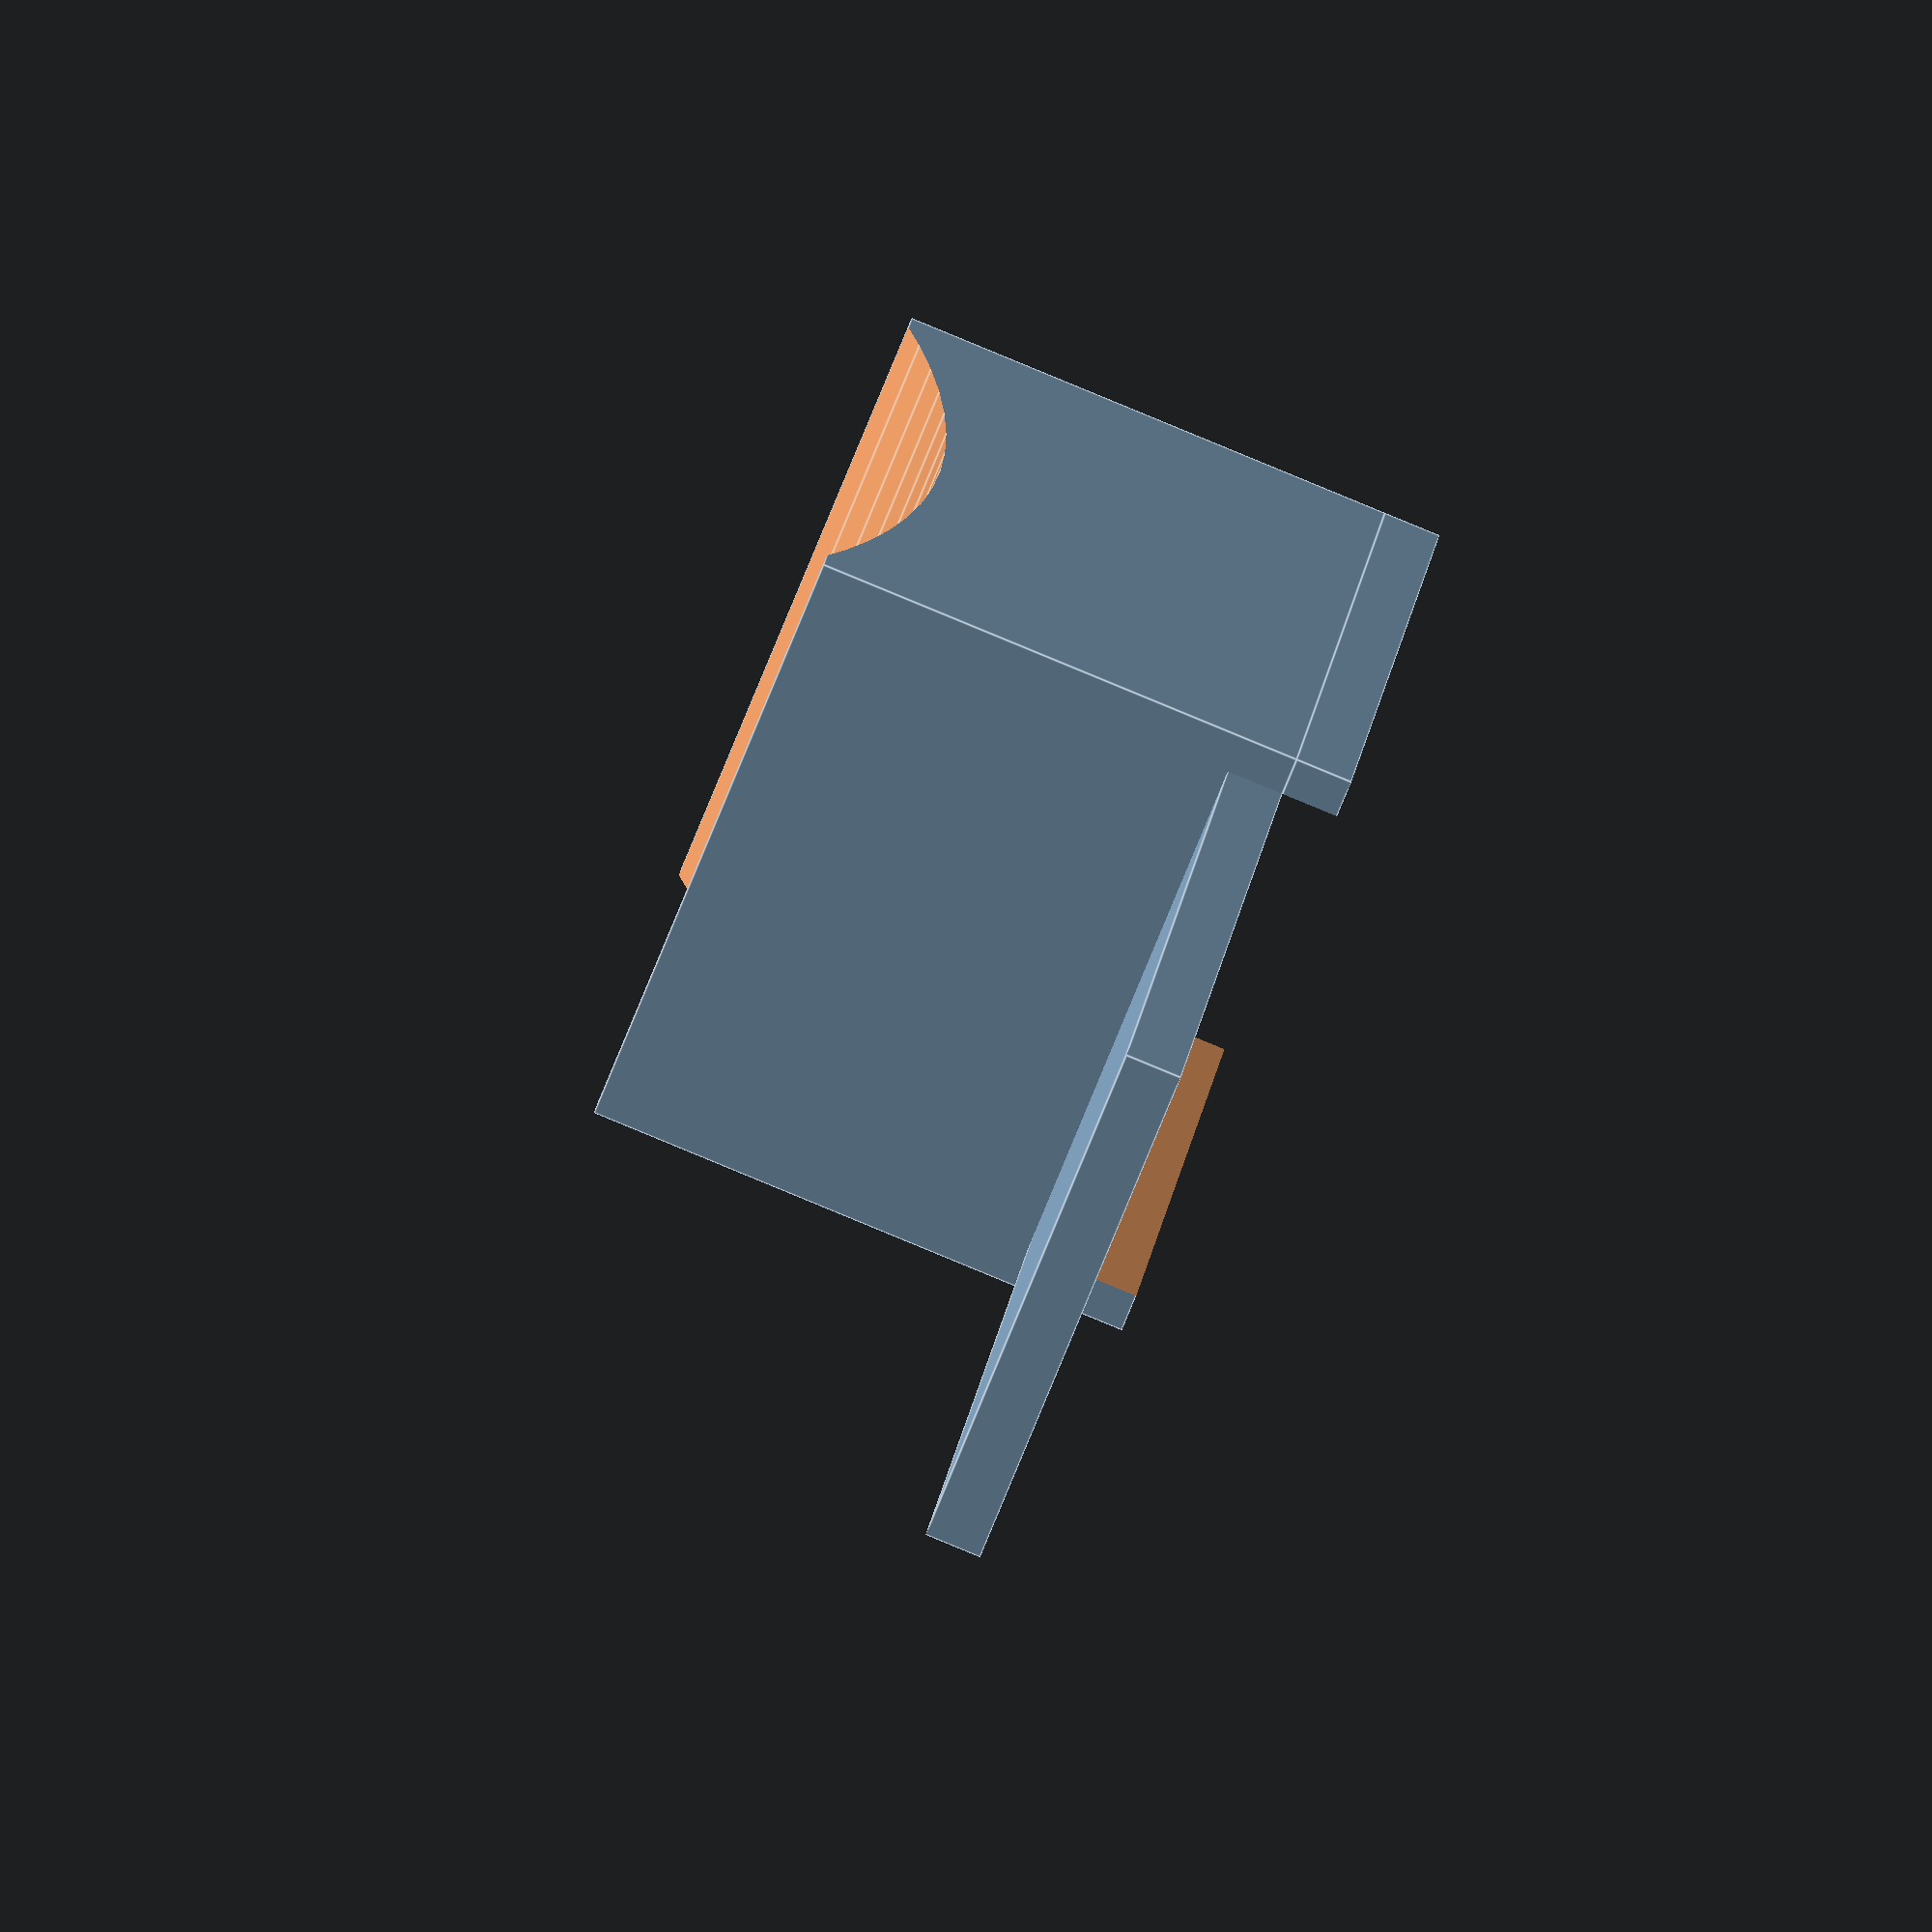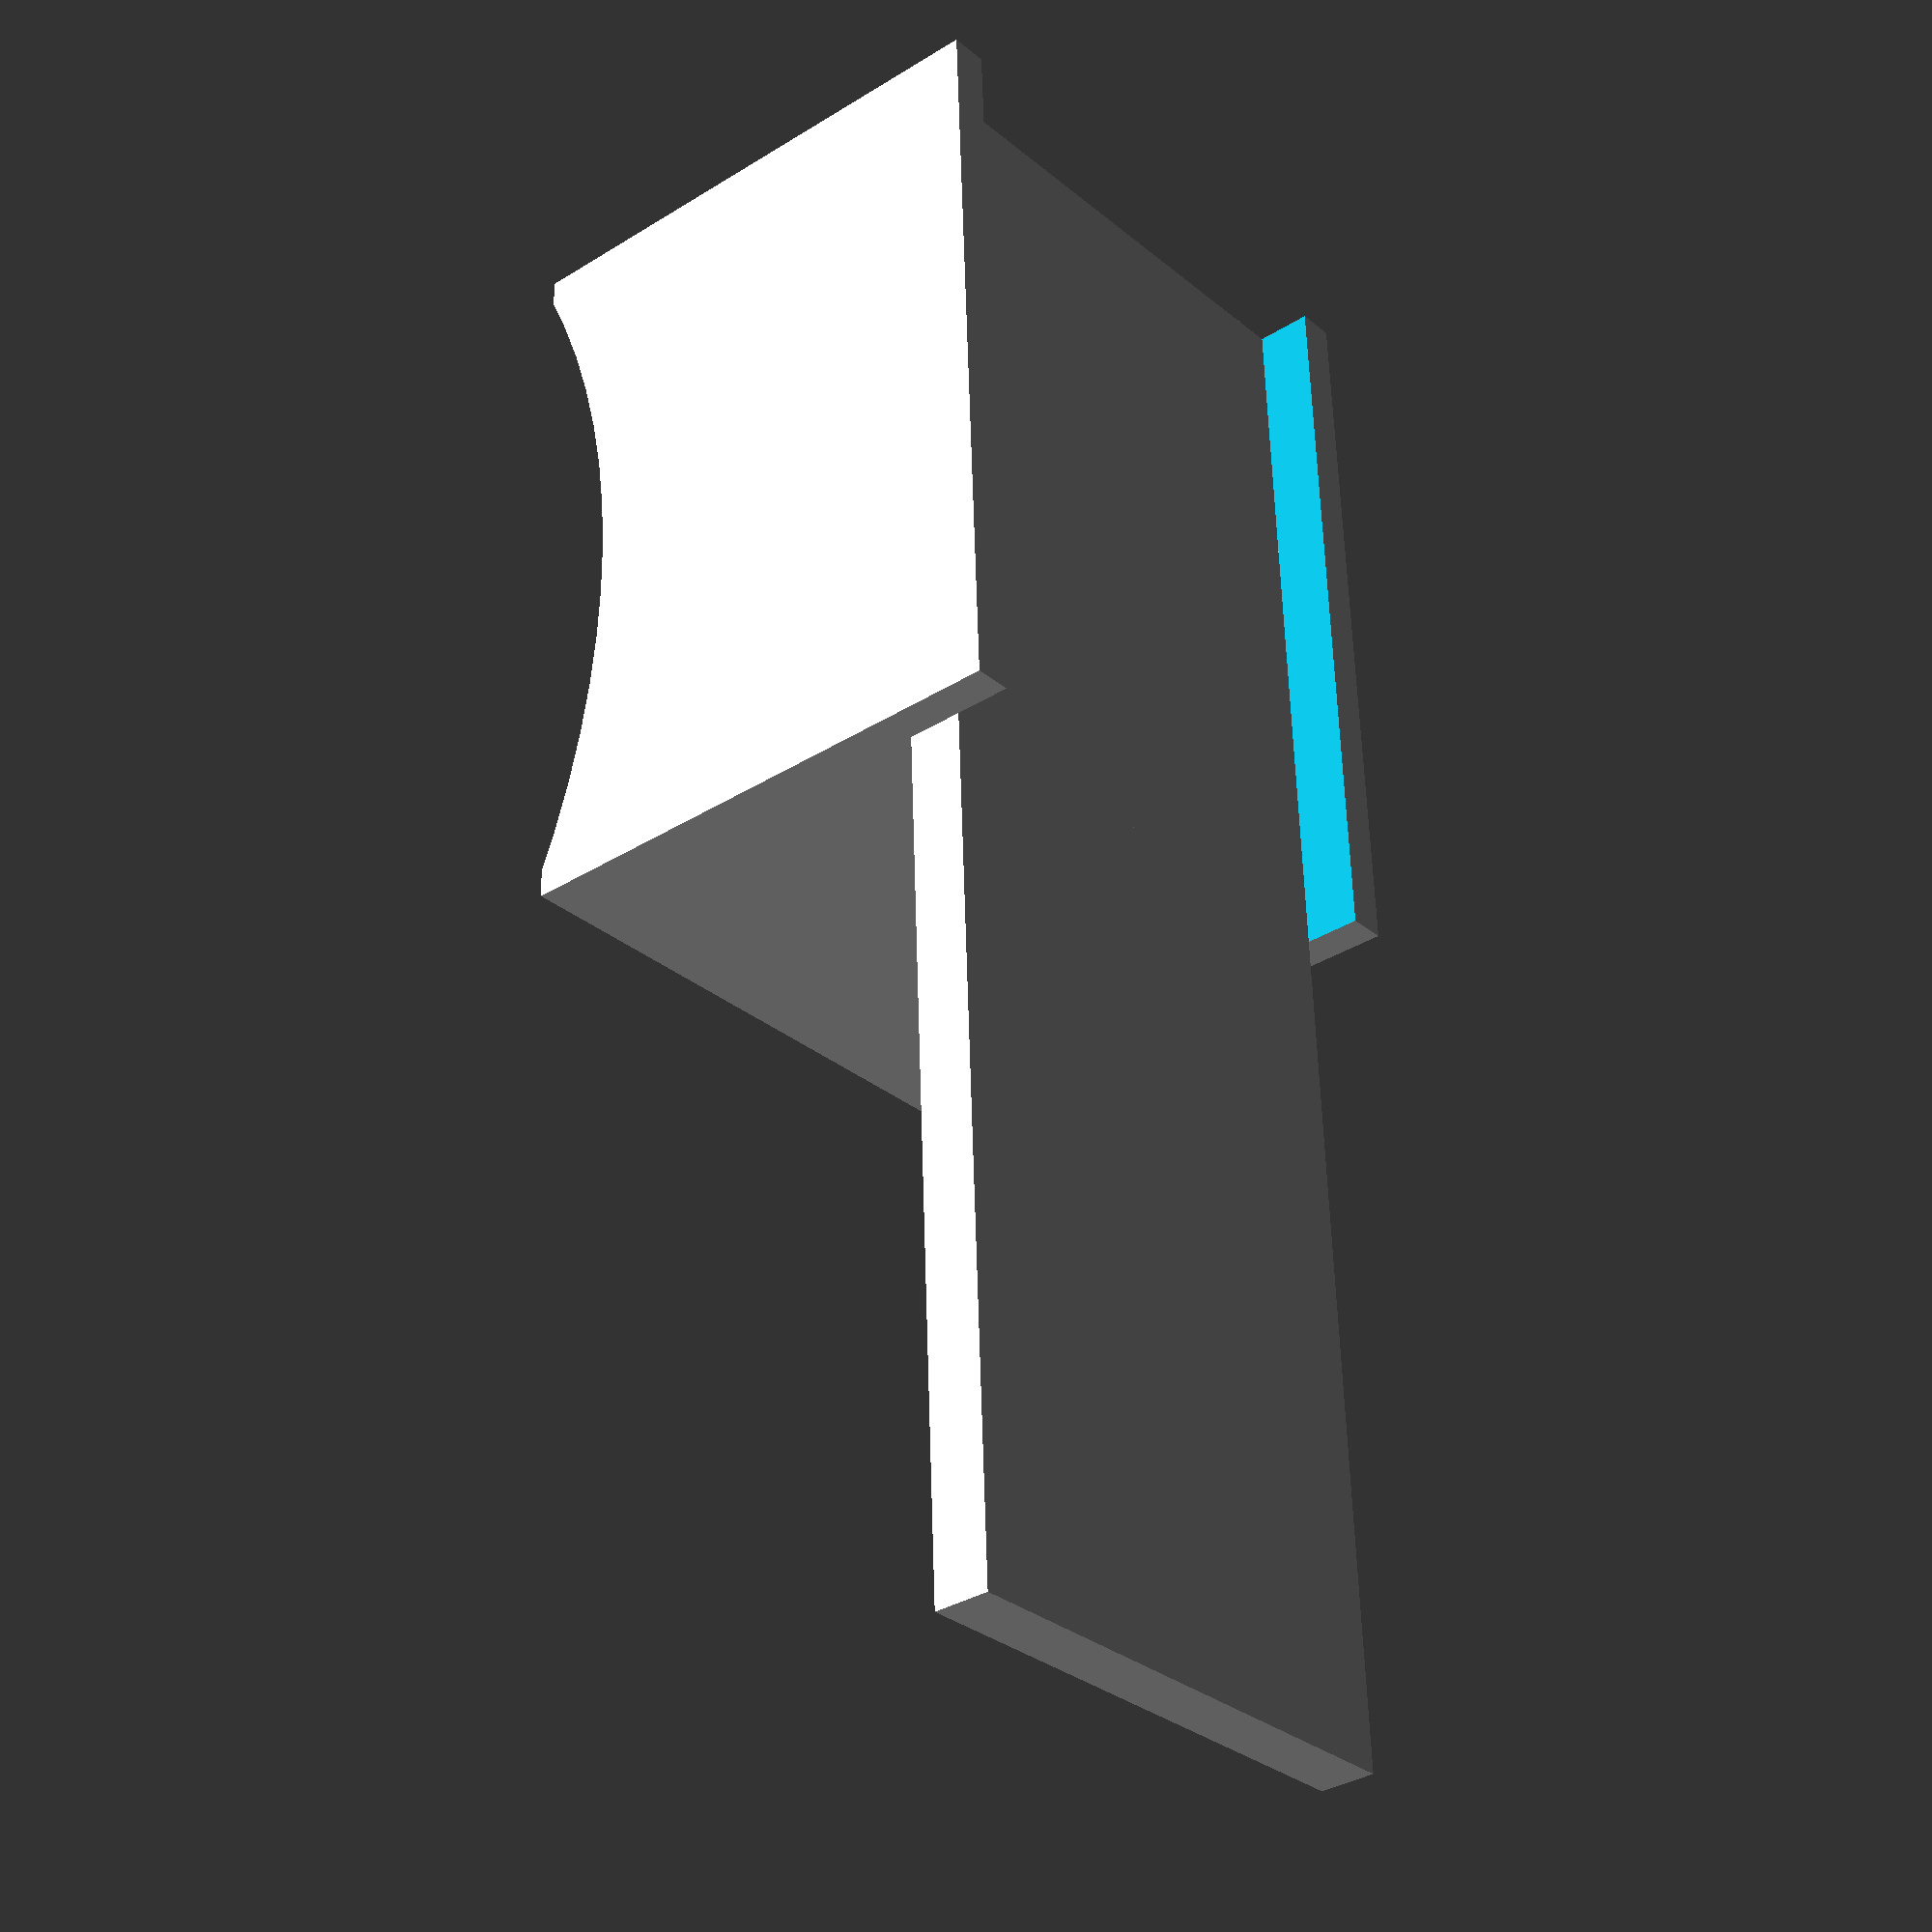
<openscad>
//in milimeters
final_pos=[0,0,0];
final_pos_cyl=[20,18,67];
final_pos_base=[0,2,0];

translate([0,0,3]){ //cely objekt o 3 nahoru
translate(final_pos_base) cube([86,28,3]);//podlozka
difference(){
    translate(final_pos)cube([40,32,26]); //hlavni kostka
    translate(final_pos_cyl) rotate ([90,0,0]) cylinder (h = 40, r=45, center = true, $fn=100); //vyrezavaci cylinder
}
}

//hrany spodni
translate(final_pos){
difference() {cube([40,32,3]); 
translate([-0.5,2,-0.5]) cube([42,28,4]); //to je ta zmizela
} 
} //hrany spodni konec
</openscad>
<views>
elev=87.5 azim=107.1 roll=67.6 proj=o view=edges
elev=33.9 azim=92.5 roll=130.3 proj=p view=wireframe
</views>
